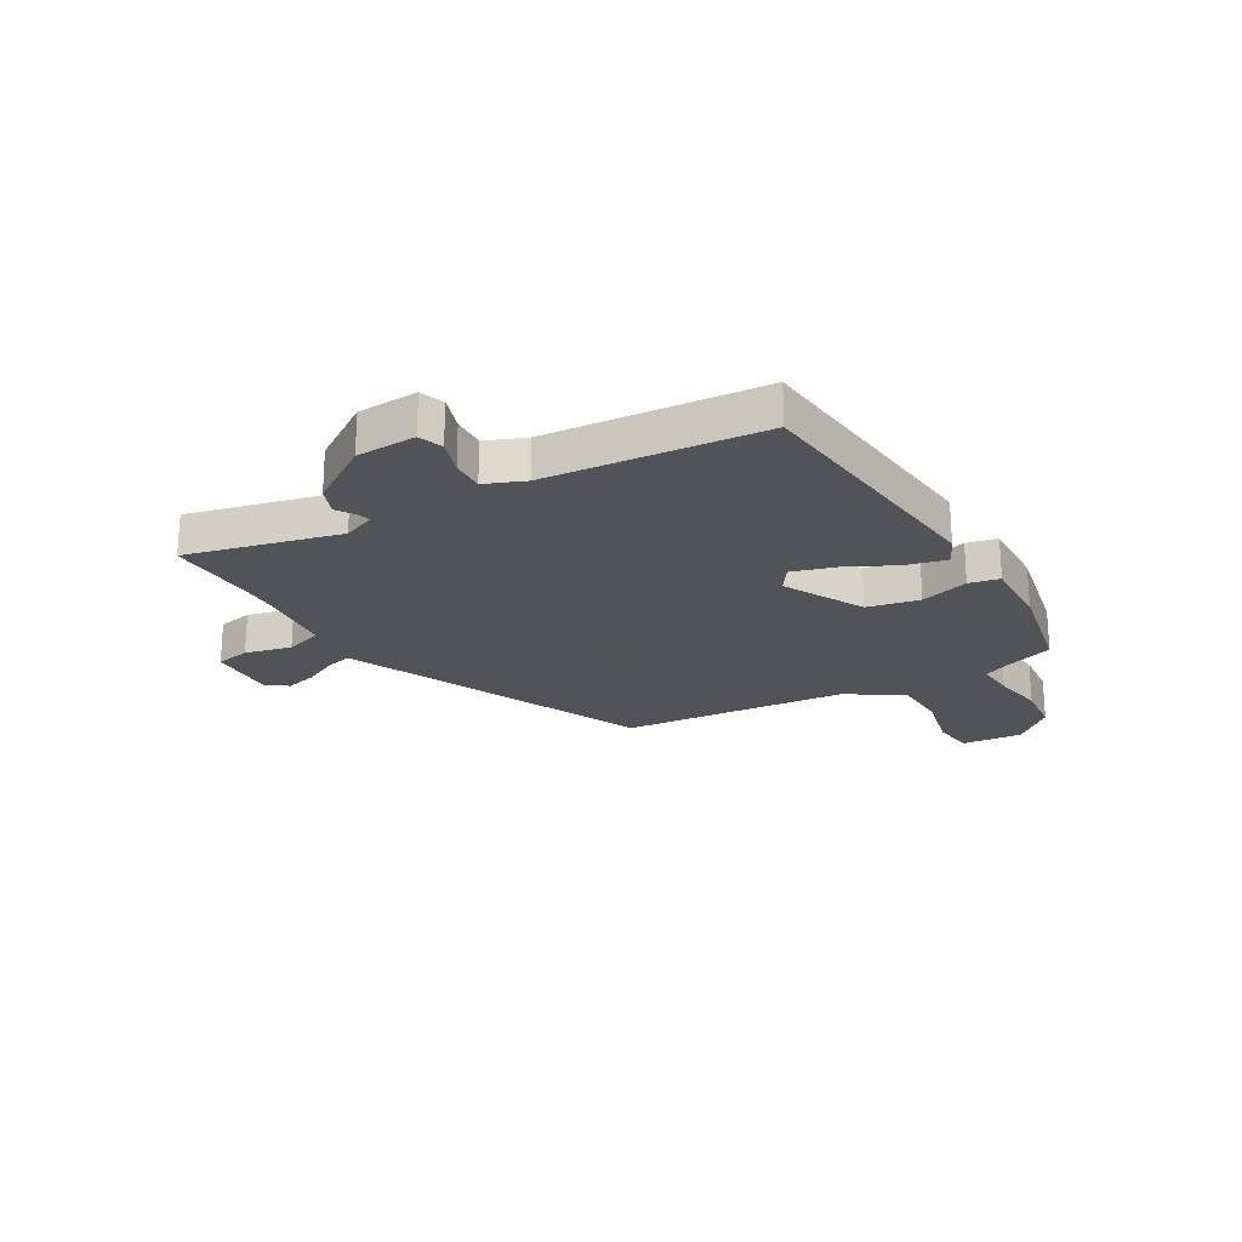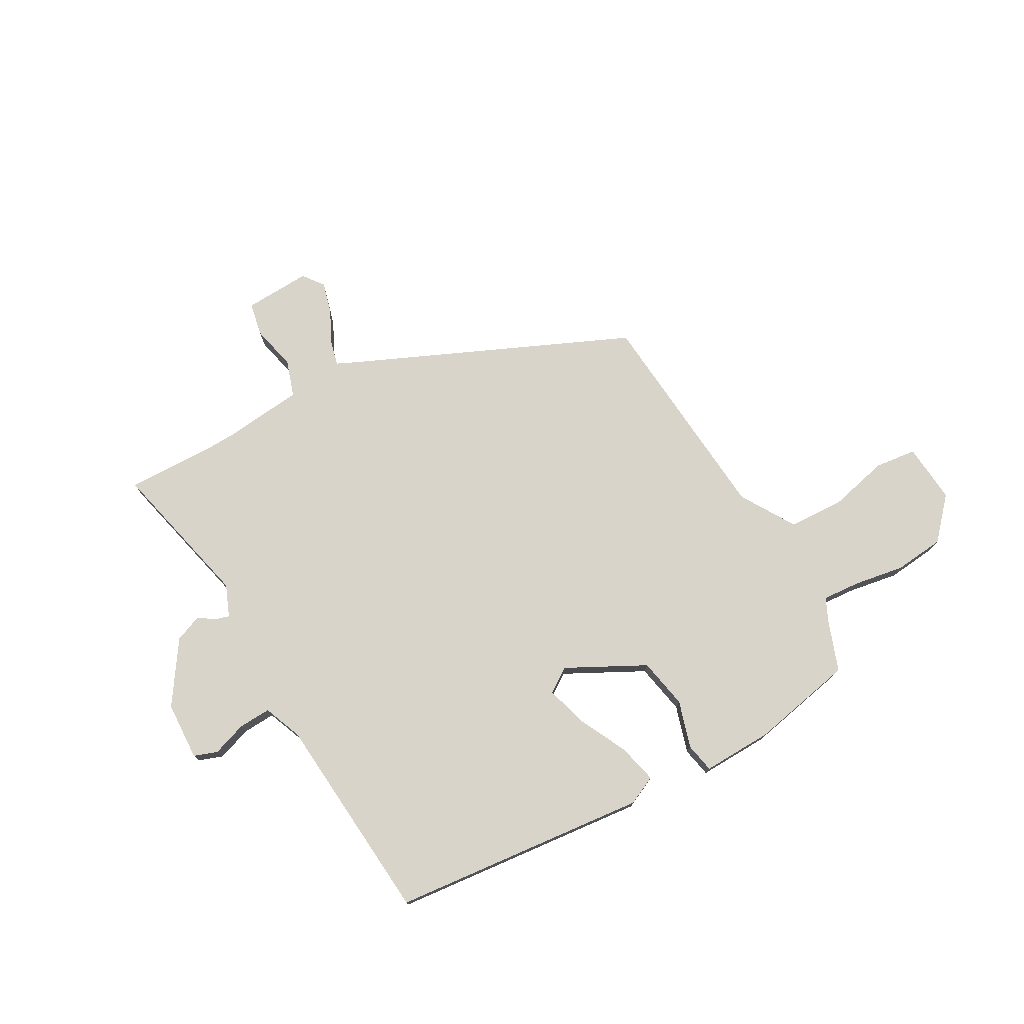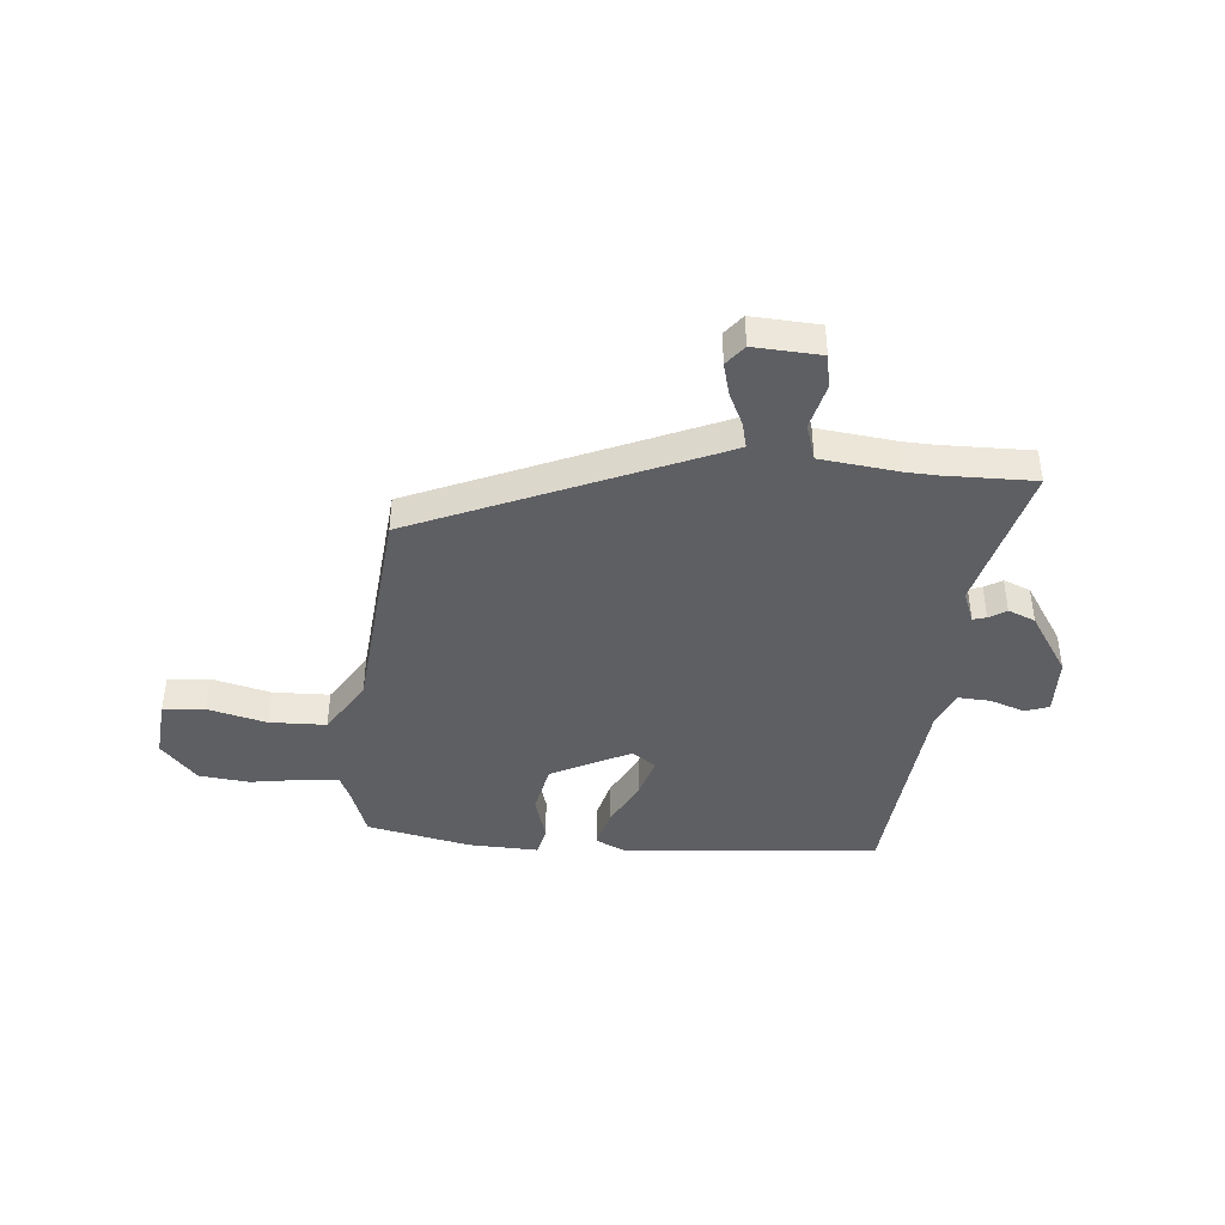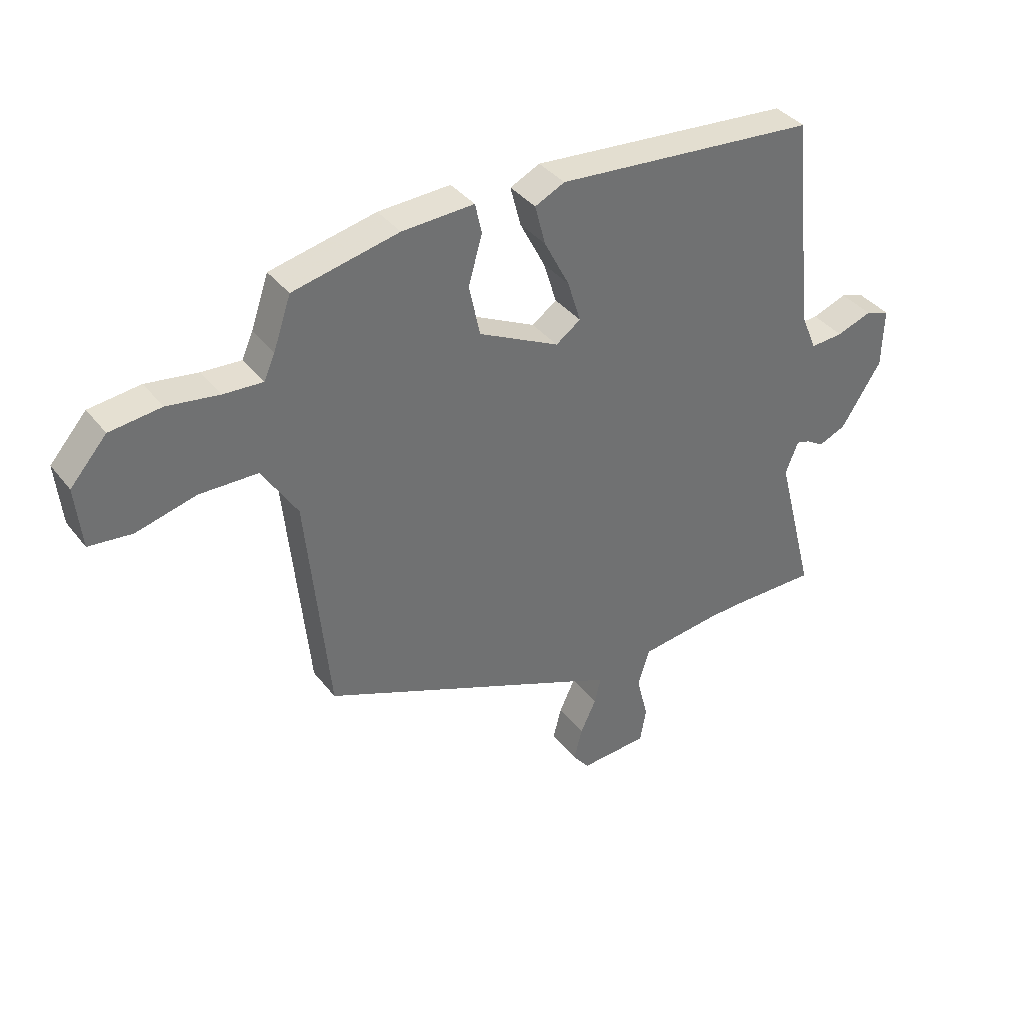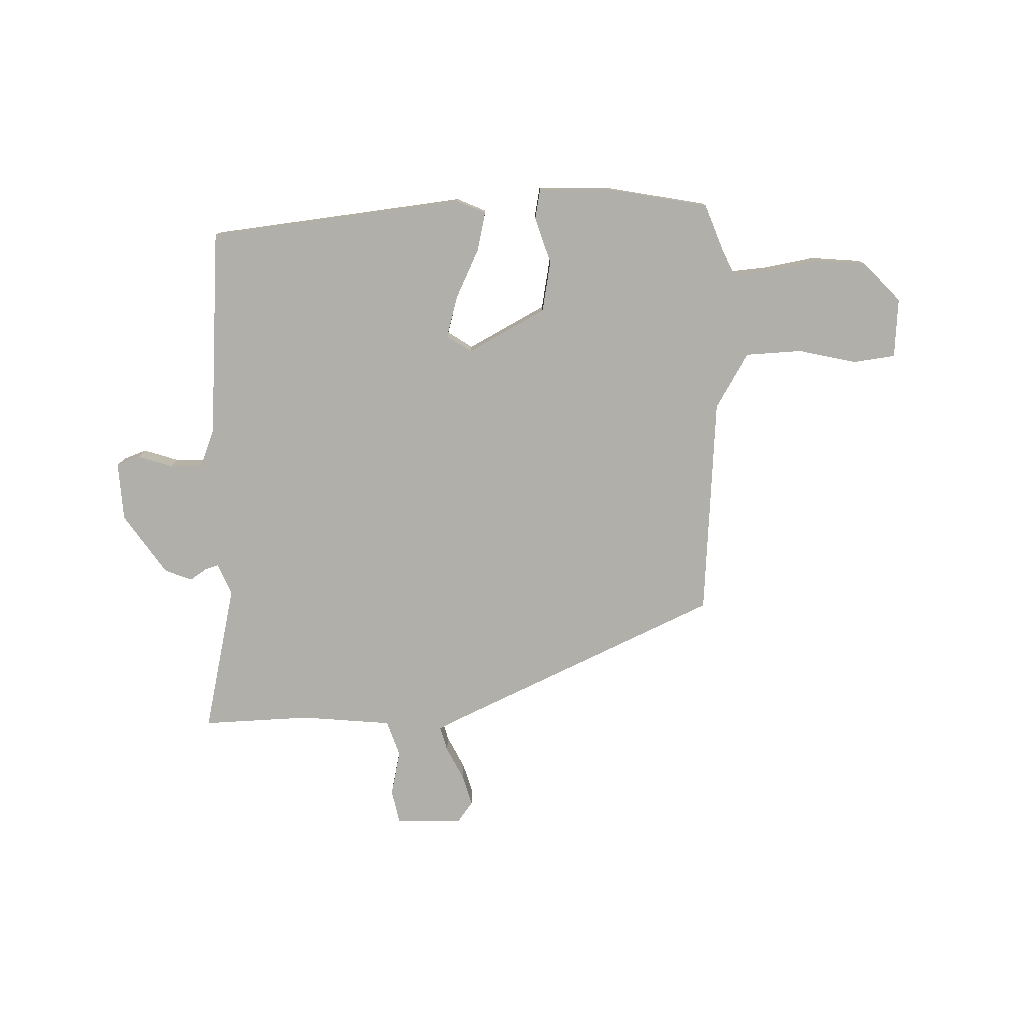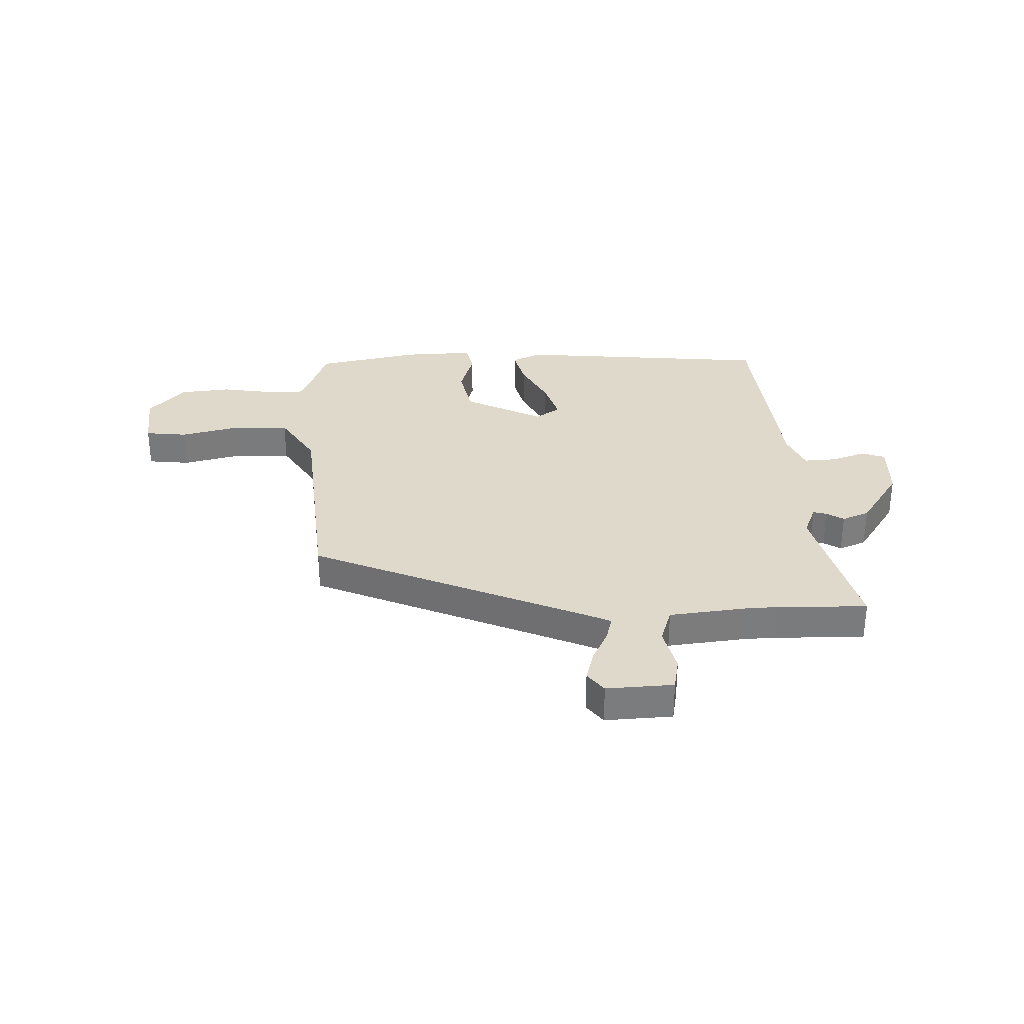
<metadata>
{"format":"obj","ext":"obj","renderer":"f3d","projection":"perspective","resolution":1024,"background":"white","views":[{"elev":-22.5,"azim":-58.8,"up":"+Y"},{"elev":75.6,"azim":-28.3,"up":"+Y"},{"elev":-41.9,"azim":175.3,"up":"+Y"},{"elev":37.5,"azim":146.8,"up":"+Z"},{"elev":-78.0,"azim":3.1,"up":"+Y"},{"elev":31.7,"azim":178.7,"up":"+Y"}]}
</metadata>
<code>
v -0.494 0.07 0.501
v -0.016 0.07 0.541
v 0.038 0.07 0.515
v 0.019 0.07 0.442
v -0.027 0.07 0.353
v -0.051 0.07 0.276
v -0.006 0.07 0.244
v 0.141 0.07 0.317
v 0.161 0.07 0.411
v 0.136 0.07 0.499
v 0.148 0.07 0.554
v 0.279 0.07 0.548
v 0.471 0.07 0.506
v 0.503 0.07 0.413
v 0.523 0.07 0.368
v 0.594 0.07 0.372
v 0.688 0.07 0.386
v 0.781 0.07 0.375
v 0.847 0.07 0.3
v 0.836 0.07 0.189
v 0.758 0.07 0.181
v 0.649 0.07 0.209
v 0.544 0.07 0.207
v 0.48 0.07 0.106
v 0.439 0.07 -0.304
v -0.077 0.07 -0.521
v -0.115 0.07 -0.538
v -0.104 0.07 -0.585
v -0.075 0.07 -0.647
v -0.06 0.07 -0.706
v -0.09 0.07 -0.744
v -0.214 0.07 -0.736
v -0.225 0.07 -0.673
v -0.204 0.07 -0.589
v -0.225 0.07 -0.521
v -0.369 0.07 -0.503
v -0.426 0.07 -0.5
v -0.595 0.07 -0.501
v -0.524 0.07 -0.225
v -0.547 0.07 -0.166
v -0.572 0.07 -0.173
v -0.604 0.07 -0.193
v -0.654 0.07 -0.172
v -0.728 0.07 -0.057
v -0.731 0.07 0.052
v -0.687 0.07 0.067
v -0.623 0.07 0.044
v -0.563 0.07 0.04
v -0.533 0.07 0.111
v -0.494 0 0.501
v -0.016 0 0.541
v 0.038 0 0.515
v 0.019 0 0.442
v -0.027 0 0.353
v -0.051 0 0.276
v -0.006 0 0.244
v 0.141 0 0.317
v 0.161 0 0.411
v 0.136 0 0.499
v 0.148 0 0.554
v 0.279 0 0.548
v 0.471 0 0.506
v 0.503 0 0.413
v 0.523 0 0.368
v 0.594 0 0.372
v 0.688 0 0.386
v 0.781 0 0.375
v 0.847 0 0.3
v 0.836 0 0.189
v 0.758 0 0.181
v 0.649 0 0.209
v 0.544 0 0.207
v 0.48 0 0.106
v 0.439 0 -0.304
v -0.077 0 -0.521
v -0.115 0 -0.538
v -0.104 0 -0.585
v -0.075 0 -0.647
v -0.06 0 -0.706
v -0.09 0 -0.744
v -0.214 0 -0.736
v -0.225 0 -0.673
v -0.204 0 -0.589
v -0.225 0 -0.521
v -0.369 0 -0.503
v -0.426 0 -0.5
v -0.595 0 -0.501
v -0.524 0 -0.225
v -0.547 0 -0.166
v -0.572 0 -0.173
v -0.604 0 -0.193
v -0.654 0 -0.172
v -0.728 0 -0.057
v -0.731 0 0.052
v -0.687 0 0.067
v -0.623 0 0.044
v -0.563 0 0.04
v -0.533 0 0.111
f 45 46 47
f 44 45 47
f 43 44 47
f 42 43 47
f 41 42 47
f 40 41 47 48
f 39 40 48 49
f 37 38 39
f 49 1 2
f 39 49 2
f 37 39 2
f 36 37 2
f 32 33 34
f 31 32 34
f 30 31 34
f 29 30 34
f 28 29 34
f 27 28 34 35
f 26 27 35
f 26 35 36
f 25 26 36
f 24 25 36
f 20 21 22
f 19 20 22
f 18 19 22
f 17 18 22
f 16 17 22
f 15 16 22 23
f 23 24 36
f 15 23 36
f 14 15 36
f 12 13 14
f 11 12 14
f 10 11 14
f 9 10 14
f 2 3 4 5
f 2 5 6
f 36 2 6
f 8 9 14
f 7 8 14 36
f 6 7 36
f 96 95 94
f 96 94 93
f 96 93 92
f 96 92 91
f 96 91 90
f 97 96 90 89
f 98 97 89 88
f 88 87 86
f 51 50 98
f 51 98 88
f 51 88 86
f 51 86 85
f 83 82 81
f 83 81 80
f 83 80 79
f 83 79 78
f 83 78 77
f 84 83 77 76
f 84 76 75
f 85 84 75
f 85 75 74
f 85 74 73
f 71 70 69
f 71 69 68
f 71 68 67
f 71 67 66
f 71 66 65
f 72 71 65 64
f 85 73 72
f 85 72 64
f 85 64 63
f 63 62 61
f 63 61 60
f 63 60 59
f 63 59 58
f 54 53 52 51
f 55 54 51
f 55 51 85
f 63 58 57
f 85 63 57 56
f 85 56 55
f 1 50 51 2
f 2 51 52 3
f 3 52 53 4
f 4 53 54 5
f 5 54 55 6
f 6 55 56 7
f 7 56 57 8
f 8 57 58 9
f 9 58 59 10
f 10 59 60 11
f 11 60 61 12
f 12 61 62 13
f 13 62 63 14
f 14 63 64 15
f 15 64 65 16
f 16 65 66 17
f 17 66 67 18
f 18 67 68 19
f 19 68 69 20
f 20 69 70 21
f 21 70 71 22
f 22 71 72 23
f 23 72 73 24
f 24 73 74 25
f 25 74 75 26
f 26 75 76 27
f 27 76 77 28
f 28 77 78 29
f 29 78 79 30
f 30 79 80 31
f 31 80 81 32
f 32 81 82 33
f 33 82 83 34
f 34 83 84 35
f 35 84 85 36
f 36 85 86 37
f 37 86 87 38
f 38 87 88 39
f 39 88 89 40
f 40 89 90 41
f 41 90 91 42
f 42 91 92 43
f 43 92 93 44
f 44 93 94 45
f 45 94 95 46
f 46 95 96 47
f 47 96 97 48
f 48 97 98 49
f 49 98 50 1

</code>
